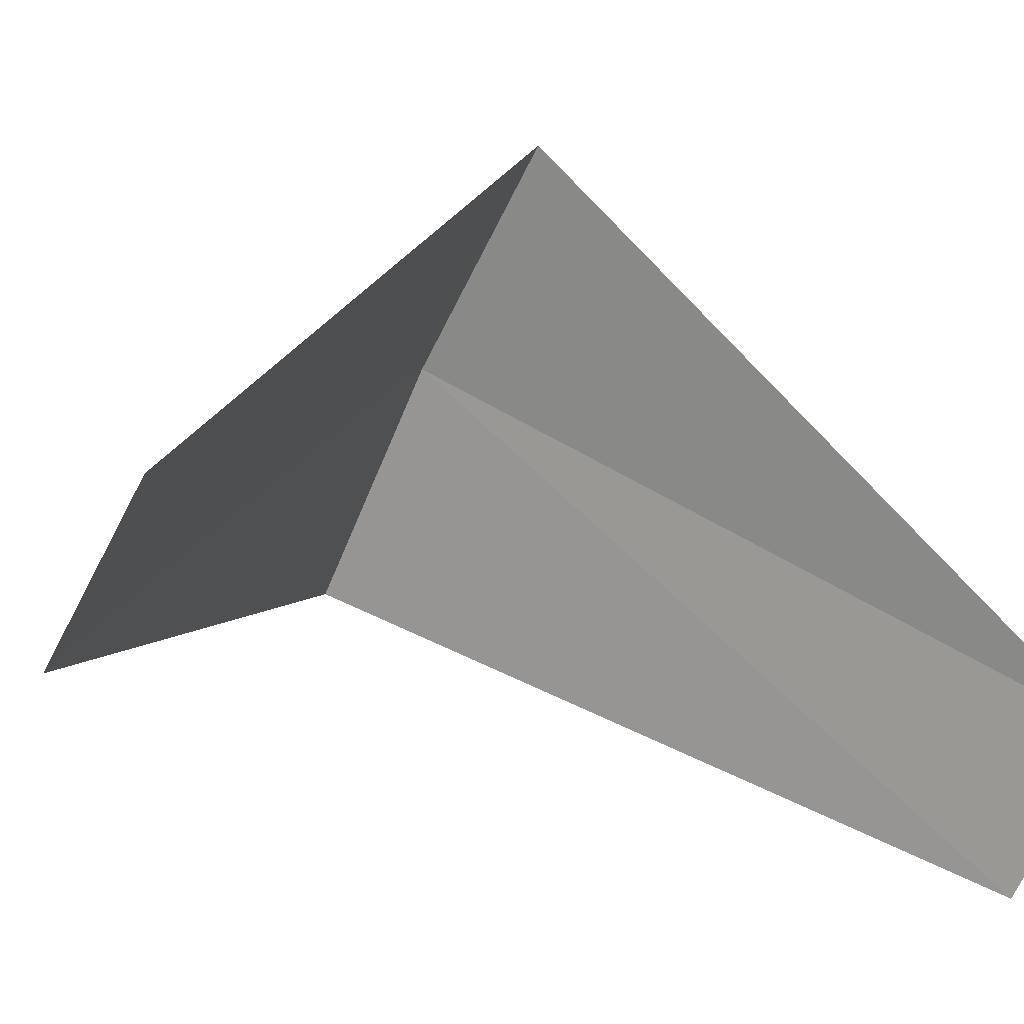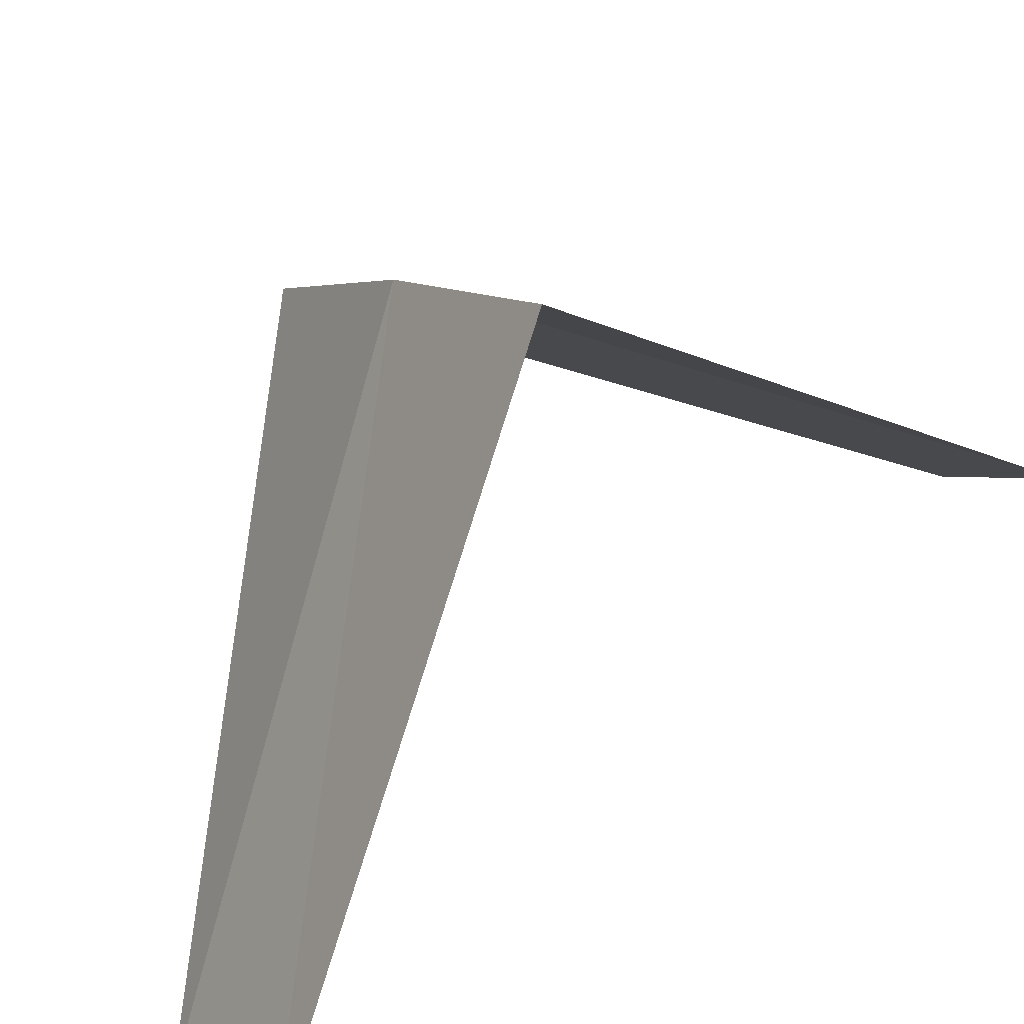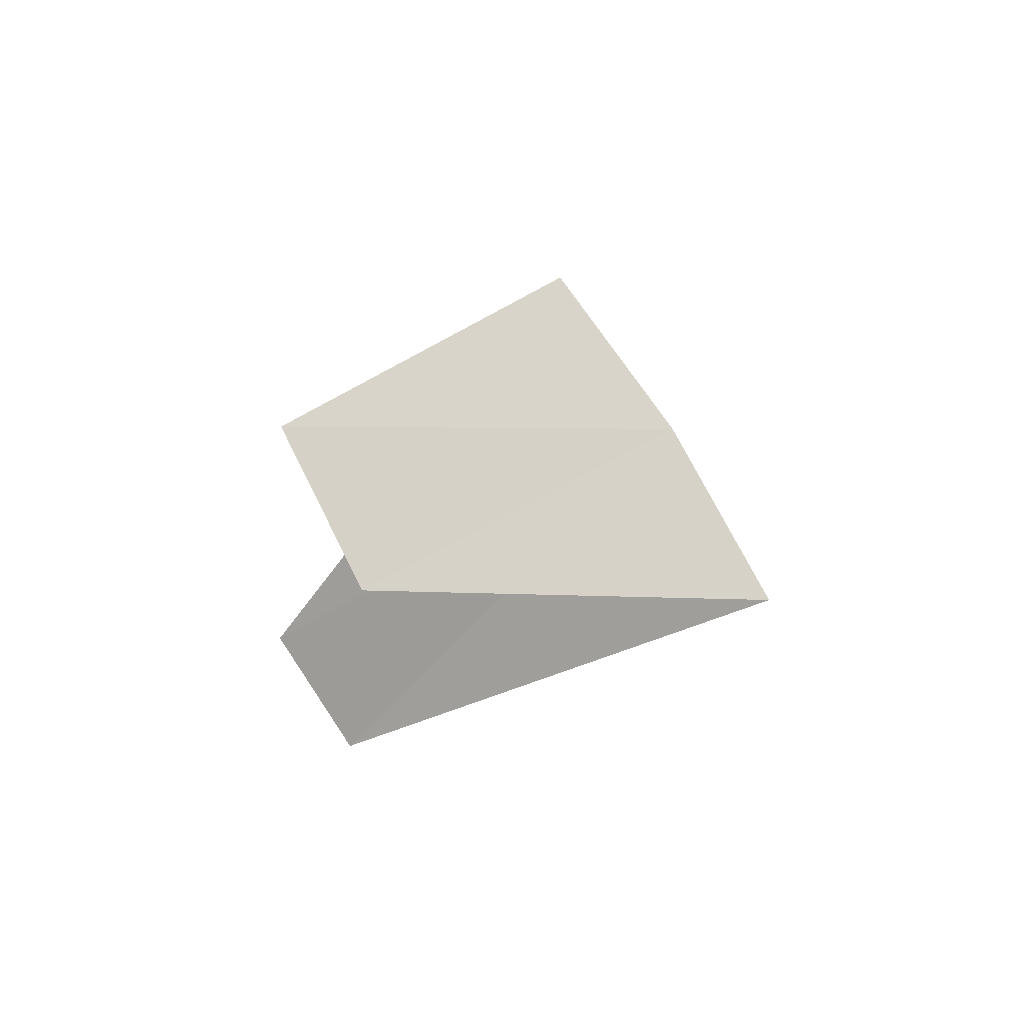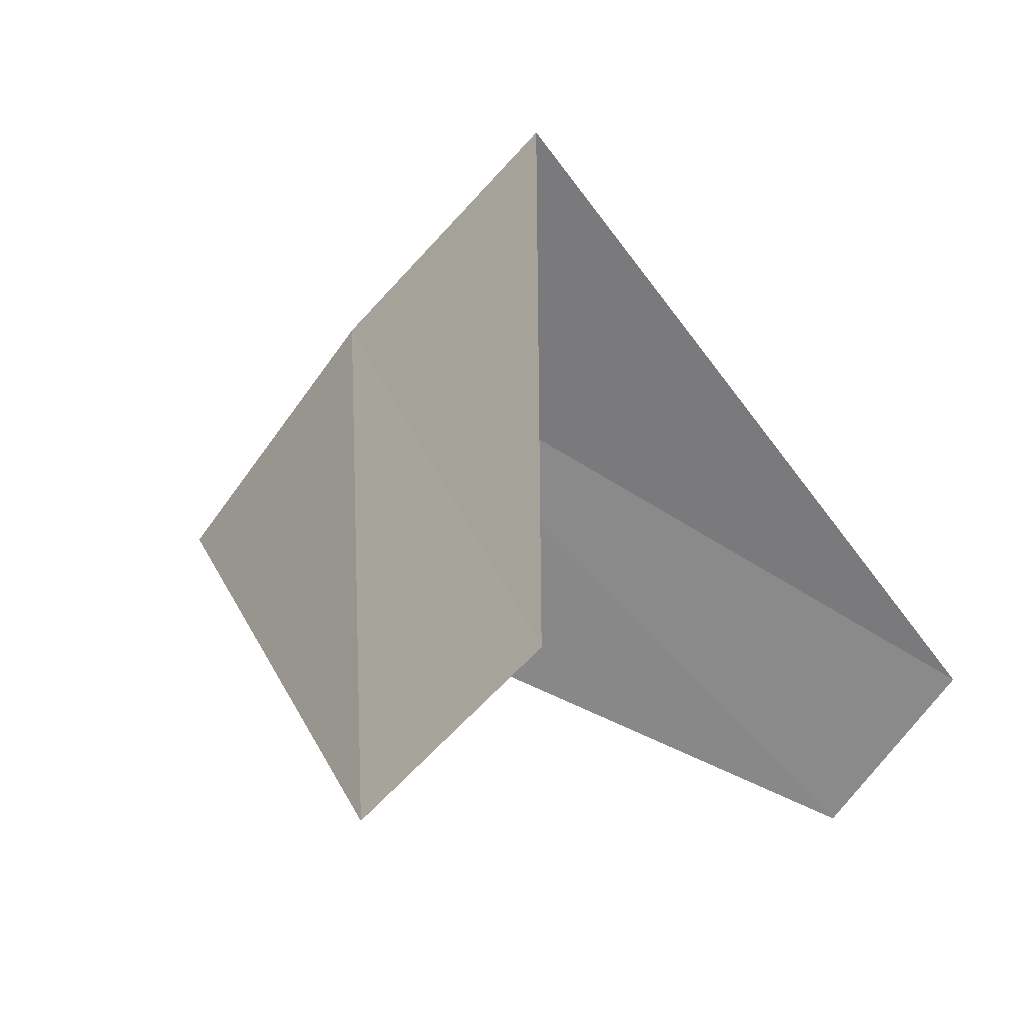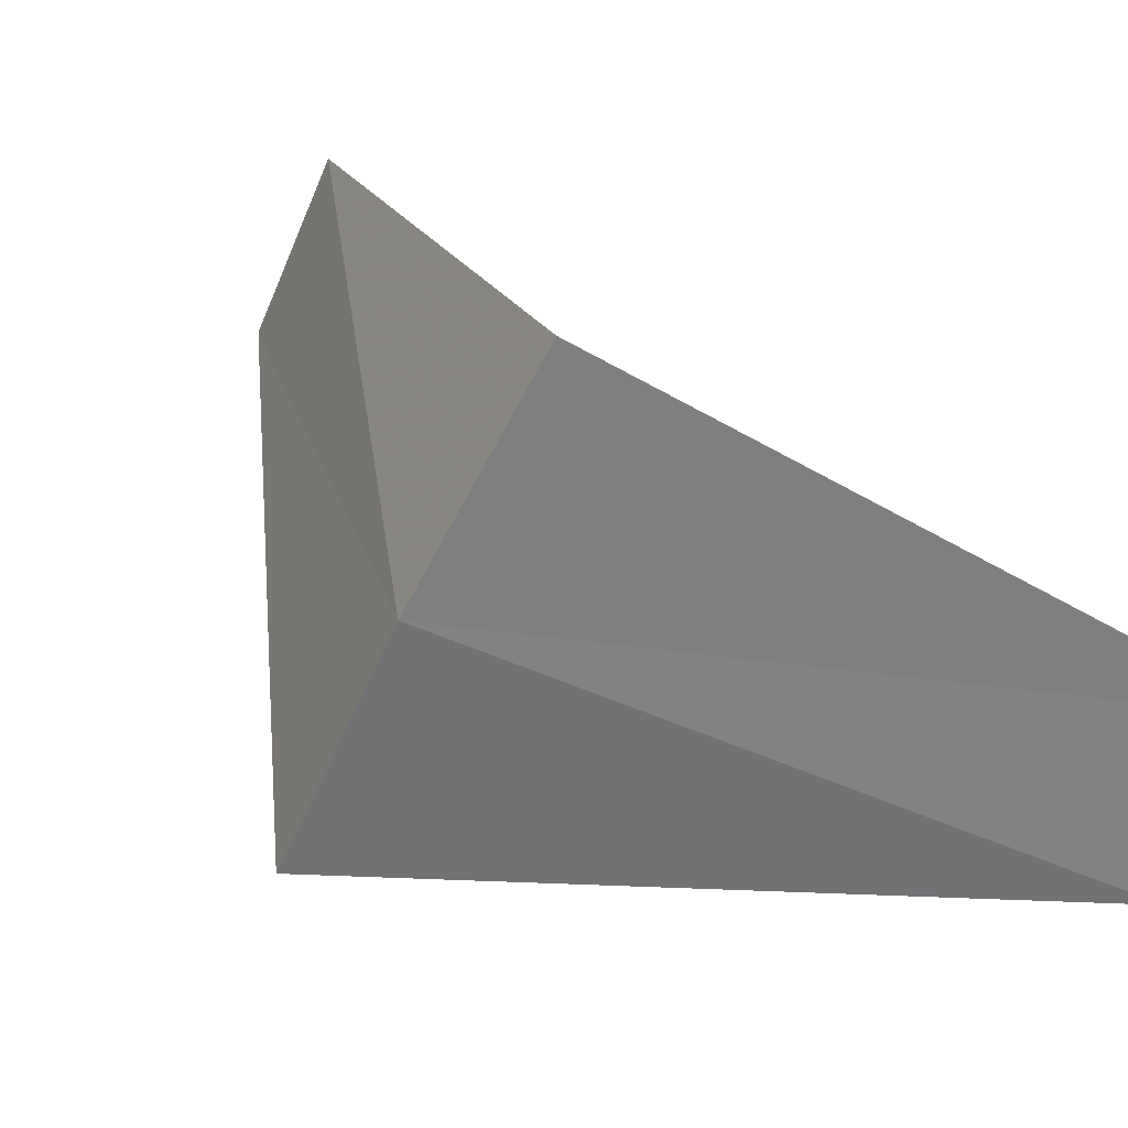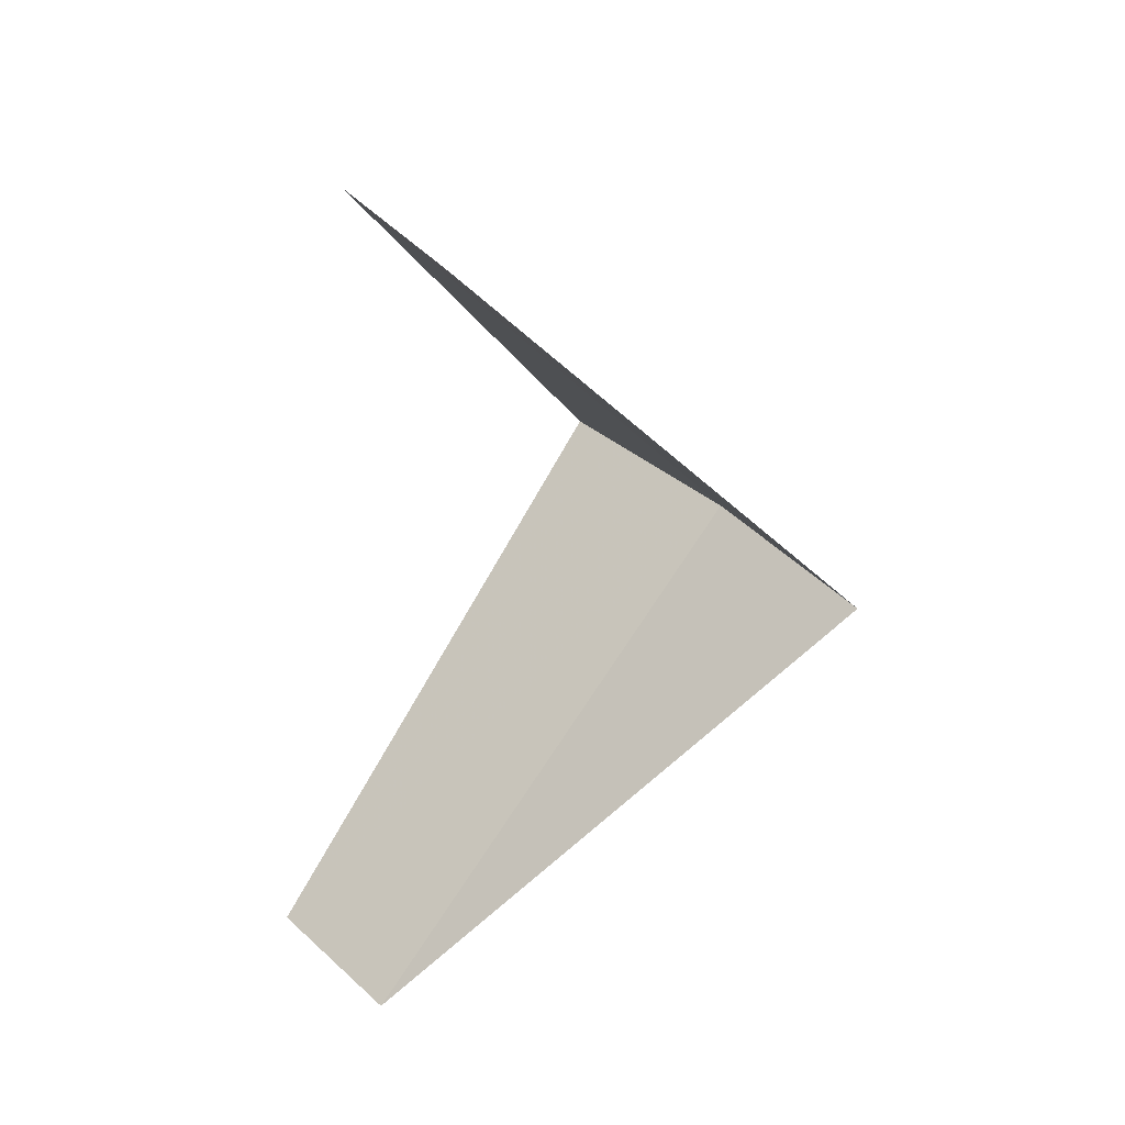
<metadata>
{"format":"obj","ext":"obj","renderer":"f3d","projection":"perspective","resolution":1024,"background":"white","views":[{"elev":-9.0,"azim":-119.3,"up":"+Y"},{"elev":61.0,"azim":-126.1,"up":"+Y"},{"elev":65.3,"azim":13.0,"up":"+Z"},{"elev":3.6,"azim":-147.4,"up":"+Y"},{"elev":64.8,"azim":135.4,"up":"+Y"},{"elev":28.7,"azim":5.9,"up":"+Z"}]}
</metadata>
<code>
v 2.916 2.738 10.24
v 1.912 2.312 9.28
v 2.187 2.054 9.24
v 3.236 2.351 10.2
v 2.55 3.082 10.28
v 2.427 1.763 11.2
v 2.187 2.054 11.24
f 1 3 2
f 1 4 3
f 1 2 5
f 1 6 4
f 1 5 7
f 1 7 6

</code>
